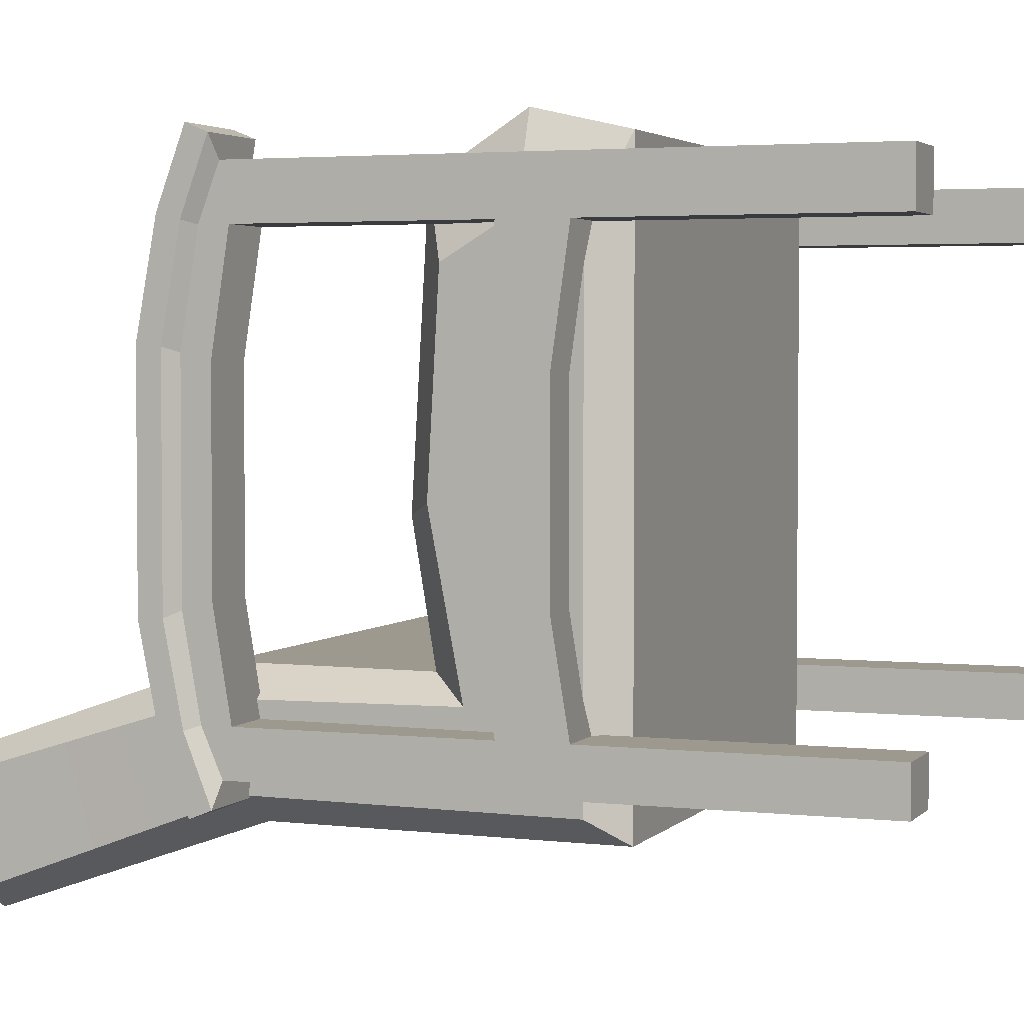
<metadata>
{"format":"obj","ext":"obj","renderer":"f3d","projection":"perspective","resolution":1024,"background":"white","views":[{"elev":3.2,"azim":-69.2,"up":"+Z"}]}
</metadata>
<code>
g SM_Prop_Chair_Soft_01
v -0.3739 0.3641 0.4065
v -0.4555 0.7624 0.4065
v -0.3739 0.7624 0.4065
v -0.4555 0.3641 0.4065
v -0.3739 -0.01134 0.4065
v -0.4555 -0.01134 0.4065
v -0.3543 0.795 0.4474
v -0.4735 0.795 0.4474
v -0.4735 0.831 0.3494
v -0.3543 0.831 0.3494
v -0.3739 0.751 0.3364
v -0.4555 0.751 0.3364
v -0.4555 0.4392 0.3364
v -0.3739 0.4392 0.3364
v -0.4555 0.7738 0.1862
v -0.3739 0.7738 0.1862
v -0.3739 0.7738 -0.0799
v -0.4555 0.7738 -0.0799
v -0.3543 0.8571 0.2058
v -0.4735 0.8571 0.2058
v -0.4735 0.8571 -0.09949
v -0.3543 0.8571 -0.09949
v -0.3543 0.831 -0.2317
v -0.4735 0.831 -0.2317
v -0.4735 0.795 -0.3199
v -0.3543 0.795 -0.3199
v -0.4555 0.751 -0.217
v -0.3739 0.751 -0.217
v -0.3739 0.4392 -0.217
v -0.4555 0.4392 -0.217
v -0.3739 0.7624 -0.2774
v -0.4555 0.7624 -0.2774
v -0.4555 0.3641 -0.2774
v -0.3739 0.3641 -0.2774
v -0.4555 -0.01134 -0.2774
v -0.3739 -0.01134 -0.2774
v -0.3739 0.3543 0.3364
v -0.4555 0.3543 0.3364
v -0.4555 -0.01134 0.3364
v -0.3739 -0.01134 0.3364
v -0.3739 -0.01134 0.3364
v -0.4555 -0.01134 0.3364
v -0.4555 -0.01134 0.4065
v -0.3739 -0.01134 0.4065
v -0.4555 -0.01134 0.4065
v -0.4555 -0.01134 0.3364
v -0.4555 0.3543 0.3364
v -0.4555 0.3641 0.4065
v -0.4555 0.4392 0.3364
v -0.4555 0.3772 0.1731
v -0.4555 0.4637 0.1829
v -0.4555 0.3772 -0.07827
v -0.4555 0.4637 -0.08806
v -0.4555 0.751 0.3364
v -0.4555 0.7624 0.4065
v -0.4555 0.7885 0.3364
v -0.4555 0.7738 0.1862
v -0.4555 0.8114 0.196
v -0.4555 0.7738 -0.0799
v -0.4555 0.8114 -0.0897
v -0.4555 0.3543 -0.217
v -0.4555 0.751 -0.217
v -0.4555 0.7885 -0.217
v -0.4555 0.7624 -0.2774
v -0.4555 0.4392 -0.217
v -0.4555 0.3641 -0.2774
v -0.4555 -0.01134 -0.217
v -0.4555 -0.01134 -0.2774
v -0.3739 -0.01134 0.3364
v -0.3739 -0.01134 0.4065
v -0.3739 0.3641 0.4065
v -0.3739 0.3543 0.3364
v -0.3739 0.4392 0.3364
v -0.3739 0.7624 0.4065
v -0.3739 0.4637 0.1829
v -0.3739 0.3772 0.1731
v -0.3739 0.4637 -0.08806
v -0.3739 0.3772 -0.07827
v -0.3739 0.751 0.3364
v -0.3739 0.7885 0.3364
v -0.3739 0.8114 0.196
v -0.3739 0.7738 0.1862
v -0.3739 0.8114 -0.0897
v -0.3739 0.7738 -0.0799
v -0.3739 0.7885 -0.217
v -0.3739 0.4392 -0.217
v -0.3739 0.751 -0.217
v -0.3739 0.7624 -0.2774
v -0.3739 0.3641 -0.2774
v -0.3739 0.3543 -0.217
v -0.3739 -0.01134 -0.2774
v -0.3739 -0.01134 -0.217
v -0.4555 0.3772 0.1731
v -0.3739 0.3772 0.1731
v -0.3739 0.3772 -0.07827
v -0.4555 0.3772 -0.07827
v -0.3739 0.4637 0.1829
v -0.4555 0.4637 0.1829
v -0.4555 0.4637 -0.08806
v -0.3739 0.4637 -0.08806
v -0.4555 -0.01134 -0.217
v -0.3739 -0.01134 -0.217
v -0.3739 -0.01134 -0.2774
v -0.4555 -0.01134 -0.2774
v -0.4555 0.3543 -0.217
v -0.3739 0.3543 -0.217
v -0.3739 -0.01134 -0.217
v -0.4555 -0.01134 -0.217
v -0.3543 0.831 0.3494
v -0.4735 0.831 0.3494
v -0.4735 0.8571 0.2058
v -0.3543 0.8571 0.2058
v -0.4555 0.751 0.3364
v -0.3739 0.751 0.3364
v -0.3739 0.7738 0.1862
v -0.4555 0.7738 0.1862
v -0.3739 0.4392 0.3364
v -0.4555 0.4392 0.3364
v -0.4555 0.4637 0.1829
v -0.3739 0.4637 0.1829
v -0.4555 0.3543 0.3364
v -0.3739 0.3543 0.3364
v -0.3739 0.3772 0.1731
v -0.4555 0.3772 0.1731
v -0.4555 0.3772 -0.07827
v -0.3739 0.3772 -0.07827
v -0.3739 0.3543 -0.217
v -0.4555 0.3543 -0.217
v -0.3739 0.4637 -0.08806
v -0.4555 0.4637 -0.08806
v -0.4555 0.4392 -0.217
v -0.3739 0.4392 -0.217
v -0.4555 0.7738 -0.0799
v -0.3739 0.7738 -0.0799
v -0.3739 0.751 -0.217
v -0.4555 0.751 -0.217
v -0.3543 0.8571 -0.09949
v -0.4735 0.8571 -0.09949
v -0.4735 0.831 -0.2317
v -0.3543 0.831 -0.2317
v -0.3739 0.7624 0.4065
v -0.4555 0.7624 0.4065
v -0.4735 0.7673 0.4359
v -0.3543 0.7673 0.4359
v -0.4555 0.7624 0.4065
v -0.4555 0.7885 0.3364
v -0.4735 0.8016 0.3412
v -0.4735 0.7673 0.4359
v -0.3739 0.7885 0.3364
v -0.3739 0.7624 0.4065
v -0.3543 0.7673 0.4359
v -0.3543 0.8016 0.3412
v -0.4555 0.8114 0.196
v -0.4555 0.8114 -0.0897
v -0.4735 0.8261 -0.09786
v -0.4735 0.8261 0.2025
v -0.3739 0.8114 -0.0897
v -0.3739 0.8114 0.196
v -0.3543 0.8261 0.2025
v -0.3543 0.8261 -0.09786
v -0.4555 0.7885 -0.217
v -0.4555 0.7624 -0.2774
v -0.4735 0.7673 -0.3084
v -0.4735 0.8016 -0.2219
v -0.4555 0.7624 -0.2774
v -0.3739 0.7624 -0.2774
v -0.3543 0.7673 -0.3084
v -0.4735 0.7673 -0.3084
v -0.3739 0.7624 -0.2774
v -0.3739 0.7885 -0.217
v -0.3543 0.8016 -0.2219
v -0.3543 0.7673 -0.3084
v -0.4555 0.7885 0.3364
v -0.4555 0.8114 0.196
v -0.4735 0.8261 0.2025
v -0.4735 0.8016 0.3412
v -0.3739 0.8114 0.196
v -0.3739 0.7885 0.3364
v -0.3543 0.8016 0.3412
v -0.3543 0.8261 0.2025
v -0.4555 0.8114 -0.0897
v -0.4555 0.7885 -0.217
v -0.4735 0.8016 -0.2219
v -0.4735 0.8261 -0.09786
v -0.3739 0.7885 -0.217
v -0.3739 0.8114 -0.0897
v -0.3543 0.8261 -0.09786
v -0.3543 0.8016 -0.2219
v -0.3543 0.7673 0.4359
v -0.4735 0.7673 0.4359
v -0.4735 0.795 0.4474
v -0.3543 0.795 0.4474
v -0.4735 0.7673 0.4359
v -0.4735 0.831 0.3494
v -0.4735 0.795 0.4474
v -0.4735 0.8016 0.3412
v -0.4735 0.8571 0.2058
v -0.4735 0.8261 0.2025
v -0.4735 0.8571 -0.09949
v -0.4735 0.8261 -0.09786
v -0.4735 0.831 -0.2317
v -0.4735 0.8016 -0.2219
v -0.4735 0.795 -0.3199
v -0.4735 0.7673 -0.3084
v -0.3543 0.8016 0.3412
v -0.3543 0.7673 0.4359
v -0.3543 0.795 0.4474
v -0.3543 0.831 0.3494
v -0.3543 0.8261 0.2025
v -0.3543 0.8571 0.2058
v -0.3543 0.8261 -0.09786
v -0.3543 0.8571 -0.09949
v -0.3543 0.8016 -0.2219
v -0.3543 0.831 -0.2317
v -0.3543 0.7673 -0.3084
v -0.3543 0.795 -0.3199
v -0.4735 0.7673 -0.3084
v -0.3543 0.7673 -0.3084
v -0.3543 0.795 -0.3199
v -0.4735 0.795 -0.3199
v 0.3737 0.3641 0.4065
v 0.3737 0.7624 0.4065
v 0.4553 0.7624 0.4065
v 0.4553 0.3641 0.4065
v 0.3737 -0.01134 0.4065
v 0.4553 -0.01134 0.4065
v 0.3558 0.795 0.4474
v 0.3558 0.831 0.3494
v 0.4733 0.831 0.3494
v 0.4733 0.795 0.4474
v 0.3737 0.751 0.3364
v 0.3737 0.4392 0.3364
v 0.4553 0.4392 0.3364
v 0.4553 0.751 0.3364
v 0.4553 0.7738 0.1862
v 0.4553 0.7738 -0.0799
v 0.3737 0.7738 -0.0799
v 0.3737 0.7738 0.1862
v 0.3558 0.8571 0.2058
v 0.3558 0.8571 -0.09949
v 0.4733 0.8571 -0.09949
v 0.4733 0.8571 0.2058
v 0.3558 0.831 -0.2317
v 0.3558 0.795 -0.3199
v 0.4733 0.795 -0.3199
v 0.4733 0.831 -0.2317
v 0.4553 0.751 -0.217
v 0.4553 0.4392 -0.217
v 0.3737 0.4392 -0.217
v 0.3737 0.751 -0.217
v 0.3737 0.7624 -0.2774
v 0.4553 0.3641 -0.2774
v 0.4553 0.7624 -0.2774
v 0.3737 0.3641 -0.2774
v 0.4553 -0.01134 -0.2774
v 0.3737 -0.01134 -0.2774
v 0.3737 0.3543 0.3364
v 0.3737 -0.01134 0.3364
v 0.4553 -0.01134 0.3364
v 0.4553 0.3543 0.3364
v 0.3737 -0.01134 0.3364
v 0.3737 -0.01134 0.4065
v 0.4553 -0.01134 0.4065
v 0.4553 -0.01134 0.3364
v 0.4553 -0.01134 0.4065
v 0.4553 0.3543 0.3364
v 0.4553 -0.01134 0.3364
v 0.4553 0.3641 0.4065
v 0.4553 0.4392 0.3364
v 0.4553 0.3772 0.1731
v 0.4553 0.4637 0.1829
v 0.4553 0.3772 -0.07827
v 0.4553 0.4637 -0.08806
v 0.4553 0.751 0.3364
v 0.4553 0.7624 0.4065
v 0.4553 0.7885 0.3364
v 0.4553 0.7738 0.1862
v 0.4553 0.8114 0.196
v 0.4553 0.7738 -0.0799
v 0.4553 0.8114 -0.0897
v 0.4553 0.3543 -0.217
v 0.4553 0.751 -0.217
v 0.4553 0.7885 -0.217
v 0.4553 0.7624 -0.2774
v 0.4553 0.4392 -0.217
v 0.4553 0.3641 -0.2774
v 0.4553 -0.01134 -0.217
v 0.4553 -0.01134 -0.2774
v 0.3737 -0.01134 0.3364
v 0.3737 0.3641 0.4065
v 0.3737 -0.01134 0.4065
v 0.3737 0.3543 0.3364
v 0.3737 0.4392 0.3364
v 0.3737 0.7624 0.4065
v 0.3737 0.4637 0.1829
v 0.3737 0.3772 0.1731
v 0.3737 0.4637 -0.08806
v 0.3737 0.3772 -0.07827
v 0.3737 0.751 0.3364
v 0.3737 0.7885 0.3364
v 0.3737 0.8114 0.196
v 0.3737 0.7738 0.1862
v 0.3737 0.8114 -0.0897
v 0.3737 0.7738 -0.0799
v 0.3737 0.7885 -0.217
v 0.3737 0.4392 -0.217
v 0.3737 0.751 -0.217
v 0.3737 0.7624 -0.2774
v 0.3737 0.3641 -0.2774
v 0.3737 0.3543 -0.217
v 0.3737 -0.01134 -0.2774
v 0.3737 -0.01134 -0.217
v 0.4553 0.3772 0.1731
v 0.4553 0.3772 -0.07827
v 0.3737 0.3772 -0.07827
v 0.3737 0.3772 0.1731
v 0.3737 0.4637 0.1829
v 0.3737 0.4637 -0.08806
v 0.4553 0.4637 -0.08806
v 0.4553 0.4637 0.1829
v 0.4553 -0.01134 -0.217
v 0.4553 -0.01134 -0.2774
v 0.3737 -0.01134 -0.2774
v 0.3737 -0.01134 -0.217
v 0.4553 0.3543 -0.217
v 0.4553 -0.01134 -0.217
v 0.3737 -0.01134 -0.217
v 0.3737 0.3543 -0.217
v 0.3558 0.831 0.3494
v 0.3558 0.8571 0.2058
v 0.4733 0.8571 0.2058
v 0.4733 0.831 0.3494
v 0.4553 0.751 0.3364
v 0.4553 0.7738 0.1862
v 0.3737 0.7738 0.1862
v 0.3737 0.751 0.3364
v 0.3737 0.4392 0.3364
v 0.3737 0.4637 0.1829
v 0.4553 0.4637 0.1829
v 0.4553 0.4392 0.3364
v 0.4553 0.3543 0.3364
v 0.4553 0.3772 0.1731
v 0.3737 0.3772 0.1731
v 0.3737 0.3543 0.3364
v 0.4553 0.3772 -0.07827
v 0.4553 0.3543 -0.217
v 0.3737 0.3543 -0.217
v 0.3737 0.3772 -0.07827
v 0.3737 0.4637 -0.08806
v 0.3737 0.4392 -0.217
v 0.4553 0.4392 -0.217
v 0.4553 0.4637 -0.08806
v 0.4553 0.7738 -0.0799
v 0.4553 0.751 -0.217
v 0.3737 0.751 -0.217
v 0.3737 0.7738 -0.0799
v 0.3558 0.8571 -0.09949
v 0.3558 0.831 -0.2317
v 0.4733 0.831 -0.2317
v 0.4733 0.8571 -0.09949
v 0.3737 0.7624 0.4065
v 0.3558 0.7673 0.4359
v 0.4733 0.7673 0.4359
v 0.4553 0.7624 0.4065
v 0.4553 0.7624 0.4065
v 0.4733 0.7673 0.4359
v 0.4733 0.8016 0.3412
v 0.4553 0.7885 0.3364
v 0.3737 0.7885 0.3364
v 0.3558 0.8016 0.3412
v 0.3558 0.7673 0.4359
v 0.3737 0.7624 0.4065
v 0.4553 0.8114 0.196
v 0.4733 0.8261 0.2025
v 0.4733 0.8261 -0.09786
v 0.4553 0.8114 -0.0897
v 0.3737 0.8114 -0.0897
v 0.3558 0.8261 -0.09786
v 0.3558 0.8261 0.2025
v 0.3737 0.8114 0.196
v 0.4553 0.7885 -0.217
v 0.4733 0.8016 -0.2219
v 0.4733 0.7673 -0.3084
v 0.4553 0.7624 -0.2774
v 0.4553 0.7624 -0.2774
v 0.4733 0.7673 -0.3084
v 0.3558 0.7673 -0.3084
v 0.3737 0.7624 -0.2774
v 0.3737 0.7624 -0.2774
v 0.3558 0.7673 -0.3084
v 0.3558 0.8016 -0.2219
v 0.3737 0.7885 -0.217
v 0.4553 0.7885 0.3364
v 0.4733 0.8016 0.3412
v 0.4733 0.8261 0.2025
v 0.4553 0.8114 0.196
v 0.3737 0.8114 0.196
v 0.3558 0.8261 0.2025
v 0.3558 0.8016 0.3412
v 0.3737 0.7885 0.3364
v 0.4553 0.8114 -0.0897
v 0.4733 0.8261 -0.09786
v 0.4733 0.8016 -0.2219
v 0.4553 0.7885 -0.217
v 0.3737 0.7885 -0.217
v 0.3558 0.8016 -0.2219
v 0.3558 0.8261 -0.09786
v 0.3737 0.8114 -0.0897
v 0.3558 0.7673 0.4359
v 0.3558 0.795 0.4474
v 0.4733 0.795 0.4474
v 0.4733 0.7673 0.4359
v 0.4733 0.7673 0.4359
v 0.4733 0.795 0.4474
v 0.4733 0.831 0.3494
v 0.4733 0.8016 0.3412
v 0.4733 0.8571 0.2058
v 0.4733 0.8261 0.2025
v 0.4733 0.8571 -0.09949
v 0.4733 0.8261 -0.09786
v 0.4733 0.831 -0.2317
v 0.4733 0.8016 -0.2219
v 0.4733 0.795 -0.3199
v 0.4733 0.7673 -0.3084
v 0.3558 0.8016 0.3412
v 0.3558 0.795 0.4474
v 0.3558 0.7673 0.4359
v 0.3558 0.831 0.3494
v 0.3558 0.8261 0.2025
v 0.3558 0.8571 0.2058
v 0.3558 0.8261 -0.09786
v 0.3558 0.8571 -0.09949
v 0.3558 0.8016 -0.2219
v 0.3558 0.831 -0.2317
v 0.3558 0.7673 -0.3084
v 0.3558 0.795 -0.3199
v 0.4733 0.7673 -0.3084
v 0.4733 0.795 -0.3199
v 0.3558 0.795 -0.3199
v 0.3558 0.7673 -0.3084
v -0.3412 0.3217 0.4359
v -0.3412 0.4425 0.4637
v 0.3411 0.4425 0.4637
v 0.3411 0.3217 0.4359
v -0.3412 0.4425 0.4637
v -0.3412 0.5616 0.387
v 0.3411 0.5616 0.387
v 0.3411 0.4425 0.4637
v -0.3412 1.197 -0.3345
v -0.3412 1.167 -0.4325
v 0.3411 1.167 -0.4325
v 0.3411 1.197 -0.3345
v -0.3412 0.3217 -0.3427
v -0.3412 0.3217 0.4359
v 0.3411 0.3217 0.4359
v 0.3411 0.3217 -0.3427
v 0.3949 0.5273 0.2939
v 0.3949 0.542 0.0311
v 0.3949 0.4996 -0.1909
v 0.3949 0.4376 0.3478
v 0.3949 0.3608 0.3298
v 0.3949 0.3608 -0.3068
v 0.3819 0.7706 -0.3052
v 0.3819 0.8081 -0.1958
v 0.3949 1.095 -0.4276
v 0.3949 1.133 -0.297
v 0.3949 1.143 -0.4064
v 0.3949 1.162 -0.3378
v -0.3951 0.4996 -0.1909
v -0.3951 0.542 0.0311
v -0.3951 0.5273 0.2939
v -0.3951 0.4376 0.3478
v -0.3951 0.3608 0.3298
v -0.3951 0.3608 -0.3068
v -0.3821 0.8081 -0.1958
v -0.3821 0.7706 -0.3052
v -0.3951 1.133 -0.297
v -0.3951 1.095 -0.4276
v -0.3951 1.162 -0.3378
v -0.3951 1.143 -0.4064
v -0.3412 0.5616 0.387
v -0.3412 0.5828 0.01478
v 0.3411 0.5828 0.01478
v 0.3411 0.5616 0.387
v -0.3412 0.5535 -0.1599
v -0.3282 0.8212 -0.1599
v 0.3297 0.8212 -0.1599
v 0.3411 0.5535 -0.1599
v 0.3411 0.3217 -0.3427
v 0.3297 0.7673 -0.3427
v -0.3282 0.7673 -0.3427
v -0.3412 0.3217 -0.3427
v -0.3282 0.8212 -0.1599
v -0.3412 1.164 -0.279
v 0.3411 1.164 -0.279
v 0.3297 0.8212 -0.1599
v 0.3297 0.7673 -0.3427
v 0.3411 1.11 -0.4635
v -0.3412 1.11 -0.4635
v -0.3282 0.7673 -0.3427
v -0.3412 1.164 -0.279
v -0.3412 1.197 -0.3345
v 0.3411 1.197 -0.3345
v 0.3411 1.164 -0.279
v 0.3411 1.11 -0.4635
v 0.3411 1.167 -0.4325
v -0.3412 1.167 -0.4325
v -0.3412 1.11 -0.4635
v -0.3412 0.5828 0.01478
v -0.3412 0.5535 -0.1599
v 0.3411 0.5535 -0.1599
v 0.3411 0.5828 0.01478
v 0.3411 0.3217 0.4359
v 0.3949 0.3608 0.3298
v 0.3949 0.3608 -0.3068
v 0.3411 0.3217 -0.3427
v 0.3411 0.5535 -0.1599
v 0.3949 0.4996 -0.1909
v 0.3949 0.542 0.0311
v 0.3411 0.5828 0.01478
v 0.3411 0.5828 0.01478
v 0.3949 0.542 0.0311
v 0.3949 0.5273 0.2939
v 0.3411 0.5616 0.387
v 0.3411 0.5616 0.387
v 0.3949 0.5273 0.2939
v 0.3949 0.4376 0.3478
v 0.3411 0.4425 0.4637
v 0.3411 0.4425 0.4637
v 0.3949 0.4376 0.3478
v 0.3949 0.3608 0.3298
v 0.3411 0.3217 0.4359
v 0.3411 0.3217 -0.3427
v 0.3949 0.3608 -0.3068
v 0.3819 0.7706 -0.3052
v 0.3297 0.7673 -0.3427
v 0.3297 0.8212 -0.1599
v 0.3819 0.8081 -0.1958
v 0.3949 0.4996 -0.1909
v 0.3411 0.5535 -0.1599
v 0.3297 0.7673 -0.3427
v 0.3819 0.7706 -0.3052
v 0.3949 1.095 -0.4276
v 0.3411 1.11 -0.4635
v 0.3411 1.164 -0.279
v 0.3949 1.133 -0.297
v 0.3819 0.8081 -0.1958
v 0.3297 0.8212 -0.1599
v 0.3411 1.11 -0.4635
v 0.3949 1.095 -0.4276
v 0.3949 1.143 -0.4064
v 0.3411 1.167 -0.4325
v 0.3411 1.167 -0.4325
v 0.3949 1.143 -0.4064
v 0.3949 1.162 -0.3378
v 0.3411 1.197 -0.3345
v 0.3411 1.197 -0.3345
v 0.3949 1.162 -0.3378
v 0.3949 1.133 -0.297
v 0.3411 1.164 -0.279
v -0.3412 0.3217 -0.3427
v -0.3951 0.3608 -0.3068
v -0.3951 0.3608 0.3298
v -0.3412 0.3217 0.4359
v -0.3412 0.3217 0.4359
v -0.3951 0.3608 0.3298
v -0.3951 0.4376 0.3478
v -0.3412 0.4425 0.4637
v -0.3412 0.4425 0.4637
v -0.3951 0.4376 0.3478
v -0.3951 0.5273 0.2939
v -0.3412 0.5616 0.387
v -0.3412 0.5616 0.387
v -0.3951 0.5273 0.2939
v -0.3951 0.542 0.0311
v -0.3412 0.5828 0.01478
v -0.3412 0.5828 0.01478
v -0.3951 0.542 0.0311
v -0.3951 0.4996 -0.1909
v -0.3412 0.5535 -0.1599
v -0.3412 0.5535 -0.1599
v -0.3951 0.4996 -0.1909
v -0.3821 0.8081 -0.1958
v -0.3282 0.8212 -0.1599
v -0.3282 0.7673 -0.3427
v -0.3821 0.7706 -0.3052
v -0.3951 0.3608 -0.3068
v -0.3412 0.3217 -0.3427
v -0.3282 0.8212 -0.1599
v -0.3821 0.8081 -0.1958
v -0.3951 1.133 -0.297
v -0.3412 1.164 -0.279
v -0.3412 1.11 -0.4635
v -0.3951 1.095 -0.4276
v -0.3821 0.7706 -0.3052
v -0.3282 0.7673 -0.3427
v -0.3412 1.164 -0.279
v -0.3951 1.133 -0.297
v -0.3951 1.162 -0.3378
v -0.3412 1.197 -0.3345
v -0.3412 1.197 -0.3345
v -0.3951 1.162 -0.3378
v -0.3951 1.143 -0.4064
v -0.3412 1.167 -0.4325
v -0.3412 1.167 -0.4325
v -0.3951 1.143 -0.4064
v -0.3951 1.095 -0.4276
v -0.3412 1.11 -0.4635
g SM_Prop_Chair_Soft_01_0
f 3 2 1
f 2 4 1
f 1 4 5
f 4 6 5
f 9 8 7
f 10 9 7
f 13 12 11
f 14 13 11
f 17 16 15
f 18 17 15
f 21 20 19
f 22 21 19
f 25 24 23
f 26 25 23
f 29 28 27
f 30 29 27
f 33 32 31
f 34 33 31
f 35 33 34
f 36 35 34
f 39 38 37
f 40 39 37
f 43 42 41
f 44 43 41
f 47 46 45
f 48 47 45
f 49 47 48
f 50 47 49
f 51 50 49
f 52 50 51
f 53 52 51
f 54 49 48
f 55 54 48
f 56 54 55
f 57 54 56
f 58 57 56
f 59 57 58
f 60 59 58
f 61 52 53
f 62 59 60
f 63 62 60
f 64 62 63
f 65 62 64
f 65 61 53
f 66 65 64
f 66 61 65
f 67 61 66
f 68 67 66
f 71 70 69
f 72 71 69
f 73 71 72
f 74 71 73
f 75 73 72
f 76 75 72
f 77 75 76
f 78 77 76
f 79 74 73
f 80 74 79
f 81 80 79
f 82 81 79
f 83 81 82
f 84 83 82
f 85 83 84
f 86 77 78
f 87 85 84
f 88 85 87
f 89 88 87
f 86 89 87
f 90 86 78
f 89 86 90
f 91 89 90
f 92 91 90
f 95 94 93
f 96 95 93
f 99 98 97
f 100 99 97
f 103 102 101
f 104 103 101
f 107 106 105
f 108 107 105
f 111 110 109
f 112 111 109
f 115 114 113
f 116 115 113
f 119 118 117
f 120 119 117
f 123 122 121
f 124 123 121
f 127 126 125
f 128 127 125
f 131 130 129
f 132 131 129
f 135 134 133
f 136 135 133
f 139 138 137
f 140 139 137
f 143 142 141
f 144 143 141
f 147 146 145
f 148 147 145
f 151 150 149
f 152 151 149
f 155 154 153
f 156 155 153
f 159 158 157
f 160 159 157
f 163 162 161
f 164 163 161
f 167 166 165
f 168 167 165
f 171 170 169
f 172 171 169
f 175 174 173
f 176 175 173
f 179 178 177
f 180 179 177
f 183 182 181
f 184 183 181
f 187 186 185
f 188 187 185
f 191 190 189
f 192 191 189
f 195 194 193
f 194 196 193
f 194 197 196
f 197 198 196
f 197 199 198
f 199 200 198
f 199 201 200
f 201 202 200
f 201 203 202
f 203 204 202
f 207 206 205
f 208 207 205
f 208 205 209
f 210 208 209
f 210 209 211
f 212 210 211
f 212 211 213
f 214 212 213
f 214 213 215
f 216 214 215
f 219 218 217
f 220 219 217
f 223 222 221
f 224 223 221
f 224 221 225
f 226 224 225
f 229 228 227
f 230 229 227
f 233 232 231
f 234 233 231
f 237 236 235
f 238 237 235
f 241 240 239
f 242 241 239
f 245 244 243
f 246 245 243
f 249 248 247
f 250 249 247
f 253 252 251
f 252 254 251
f 252 255 254
f 255 256 254
f 259 258 257
f 260 259 257
f 263 262 261
f 264 263 261
f 267 266 265
f 266 268 265
f 266 269 268
f 266 270 269
f 270 271 269
f 270 272 271
f 272 273 271
f 269 274 268
f 274 275 268
f 274 276 275
f 274 277 276
f 277 278 276
f 277 279 278
f 279 280 278
f 272 281 273
f 279 282 280
f 282 283 280
f 282 284 283
f 282 285 284
f 281 285 273
f 285 286 284
f 281 286 285
f 281 287 286
f 287 288 286
f 291 290 289
f 290 292 289
f 290 293 292
f 290 294 293
f 293 295 292
f 295 296 292
f 295 297 296
f 297 298 296
f 294 299 293
f 294 300 299
f 300 301 299
f 301 302 299
f 301 303 302
f 303 304 302
f 303 305 304
f 297 306 298
f 305 307 304
f 305 308 307
f 308 309 307
f 309 306 307
f 306 310 298
f 306 309 310
f 309 311 310
f 311 312 310
f 315 314 313
f 316 315 313
f 319 318 317
f 320 319 317
f 323 322 321
f 324 323 321
f 327 326 325
f 328 327 325
f 331 330 329
f 332 331 329
f 335 334 333
f 336 335 333
f 339 338 337
f 340 339 337
f 343 342 341
f 344 343 341
f 347 346 345
f 348 347 345
f 351 350 349
f 352 351 349
f 355 354 353
f 356 355 353
f 359 358 357
f 360 359 357
f 363 362 361
f 364 363 361
f 367 366 365
f 368 367 365
f 371 370 369
f 372 371 369
f 375 374 373
f 376 375 373
f 379 378 377
f 380 379 377
f 383 382 381
f 384 383 381
f 387 386 385
f 388 387 385
f 391 390 389
f 392 391 389
f 395 394 393
f 396 395 393
f 399 398 397
f 400 399 397
f 403 402 401
f 404 403 401
f 407 406 405
f 408 407 405
f 411 410 409
f 412 411 409
f 415 414 413
f 416 415 413
f 417 415 416
f 418 417 416
f 419 417 418
f 420 419 418
f 421 419 420
f 422 421 420
f 423 421 422
f 424 423 422
f 427 426 425
f 426 428 425
f 425 428 429
f 428 430 429
f 429 430 431
f 430 432 431
f 431 432 433
f 432 434 433
f 433 434 435
f 434 436 435
f 439 438 437
f 440 439 437
f 443 442 441
f 444 443 441
f 447 446 445
f 448 447 445
f 451 450 449
f 452 451 449
f 455 454 453
f 456 455 453
f 459 458 457
f 459 457 460
f 459 460 461
f 461 462 459
f 462 463 459
f 463 464 459
f 463 465 464
f 465 466 464
f 465 467 466
f 467 468 466
f 471 470 469
f 472 471 469
f 473 472 469
f 469 474 473
f 469 475 474
f 475 476 474
f 475 477 476
f 477 478 476
f 477 479 478
f 479 480 478
f 483 482 481
f 484 483 481
f 487 486 485
f 488 487 485
f 491 490 489
f 492 491 489
f 495 494 493
f 496 495 493
f 499 498 497
f 500 499 497
f 503 502 501
f 504 503 501
f 507 506 505
f 508 507 505
f 511 510 509
f 512 511 509
f 515 514 513
f 516 515 513
f 519 518 517
f 520 519 517
f 523 522 521
f 524 523 521
f 527 526 525
f 528 527 525
f 531 530 529
f 532 531 529
f 535 534 533
f 536 535 533
f 539 538 537
f 540 539 537
f 543 542 541
f 544 543 541
f 547 546 545
f 548 547 545
f 551 550 549
f 552 551 549
f 555 554 553
f 556 555 553
f 559 558 557
f 560 559 557
f 563 562 561
f 564 563 561
f 567 566 565
f 568 567 565
f 571 570 569
f 572 571 569
f 575 574 573
f 576 575 573
f 579 578 577
f 580 579 577
f 583 582 581
f 584 583 581
f 587 586 585
f 588 587 585
f 591 590 589
f 592 591 589
f 595 594 593
f 596 595 593
f 599 598 597
f 600 599 597
f 603 602 601
f 604 603 601
f 607 606 605
f 608 607 605

</code>
